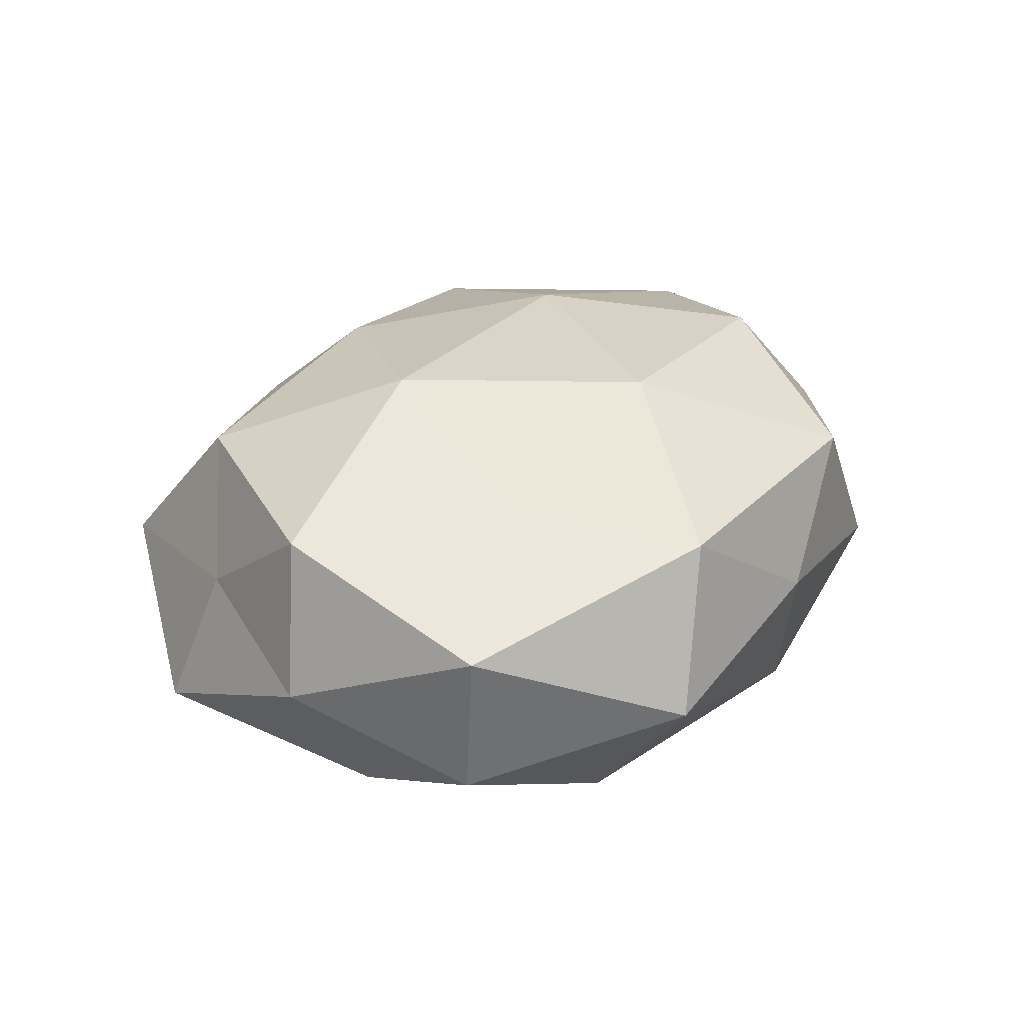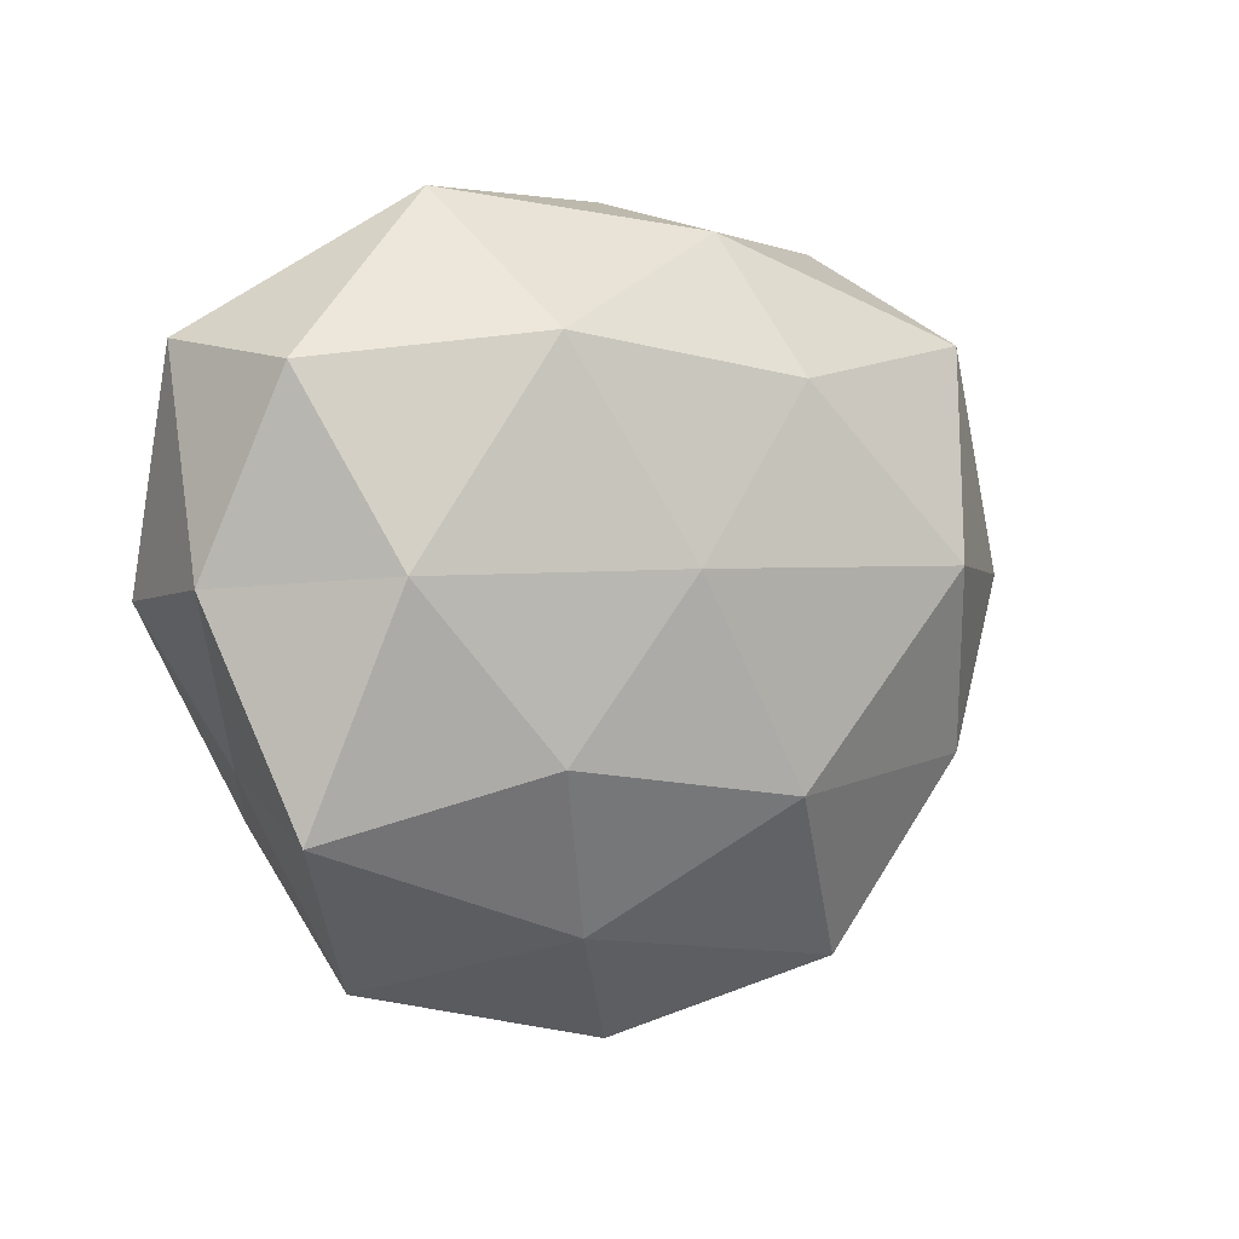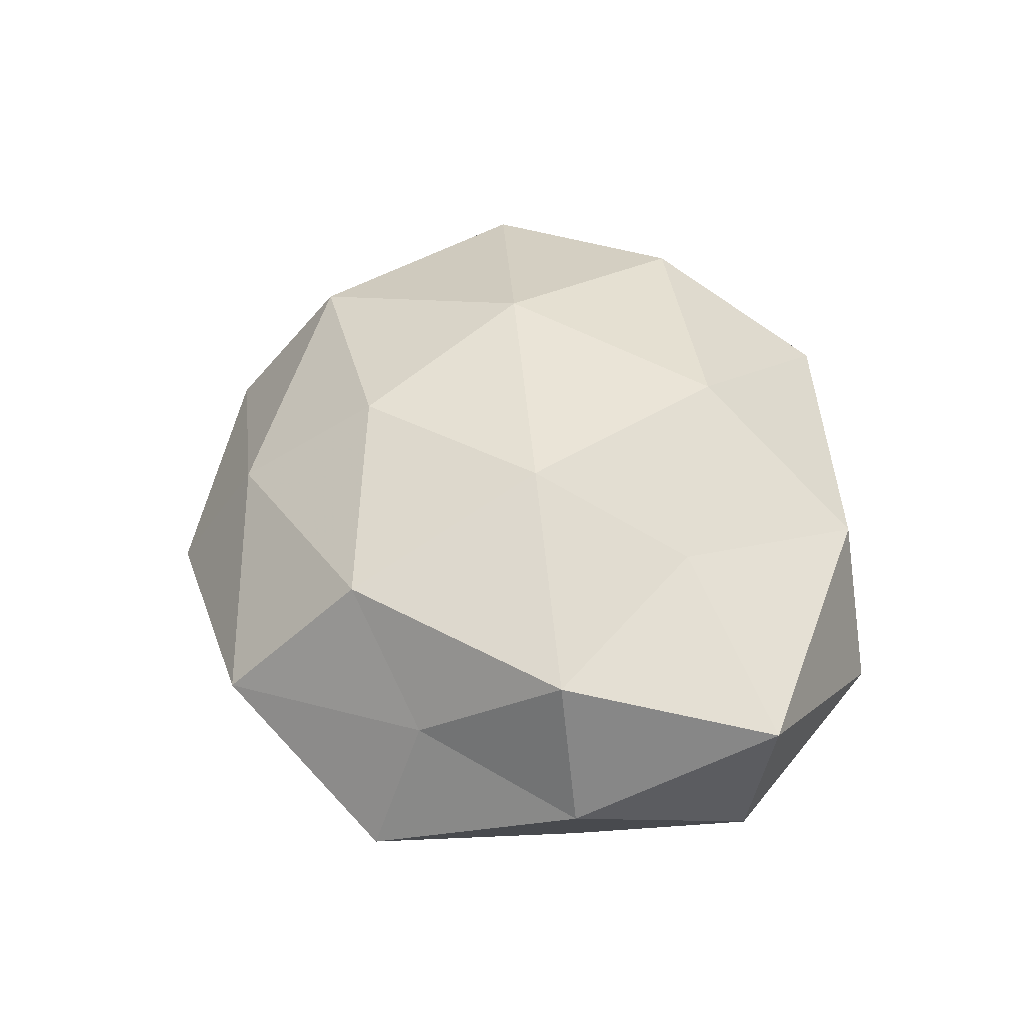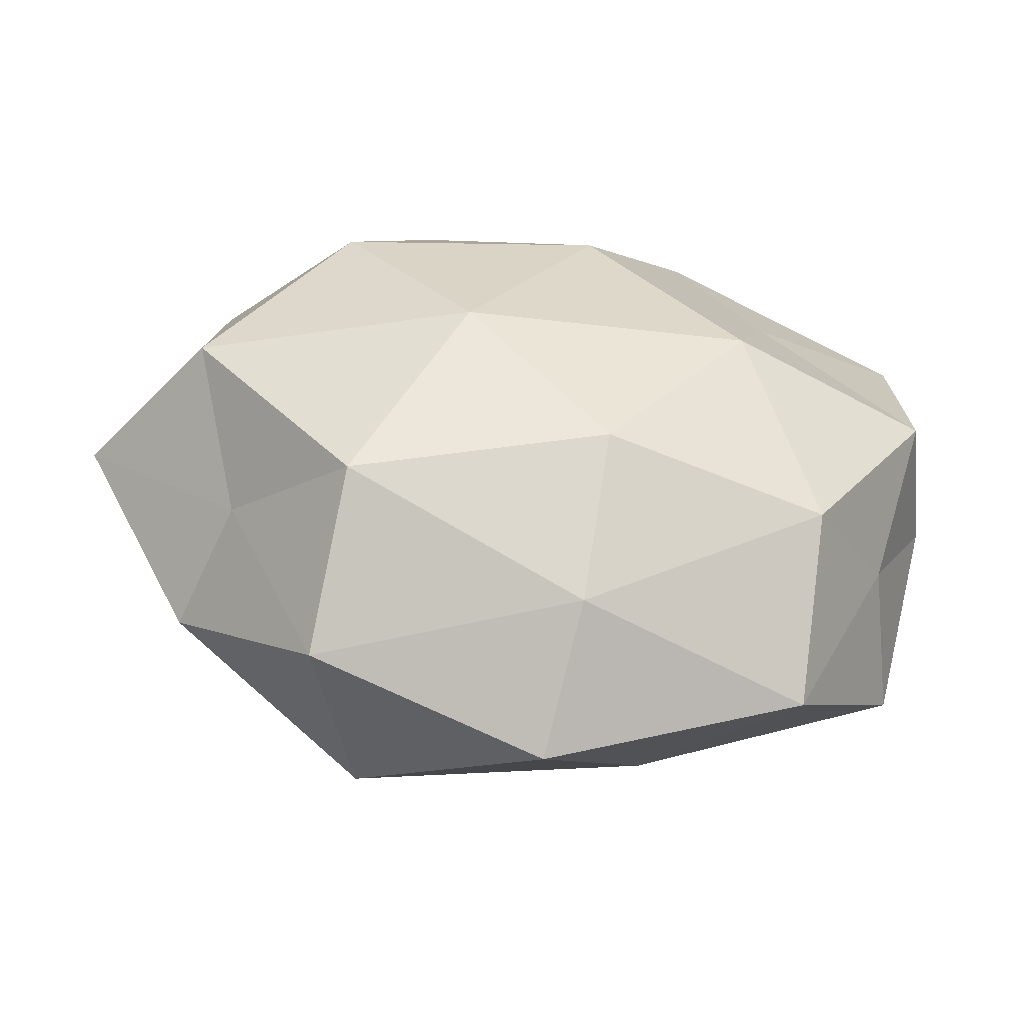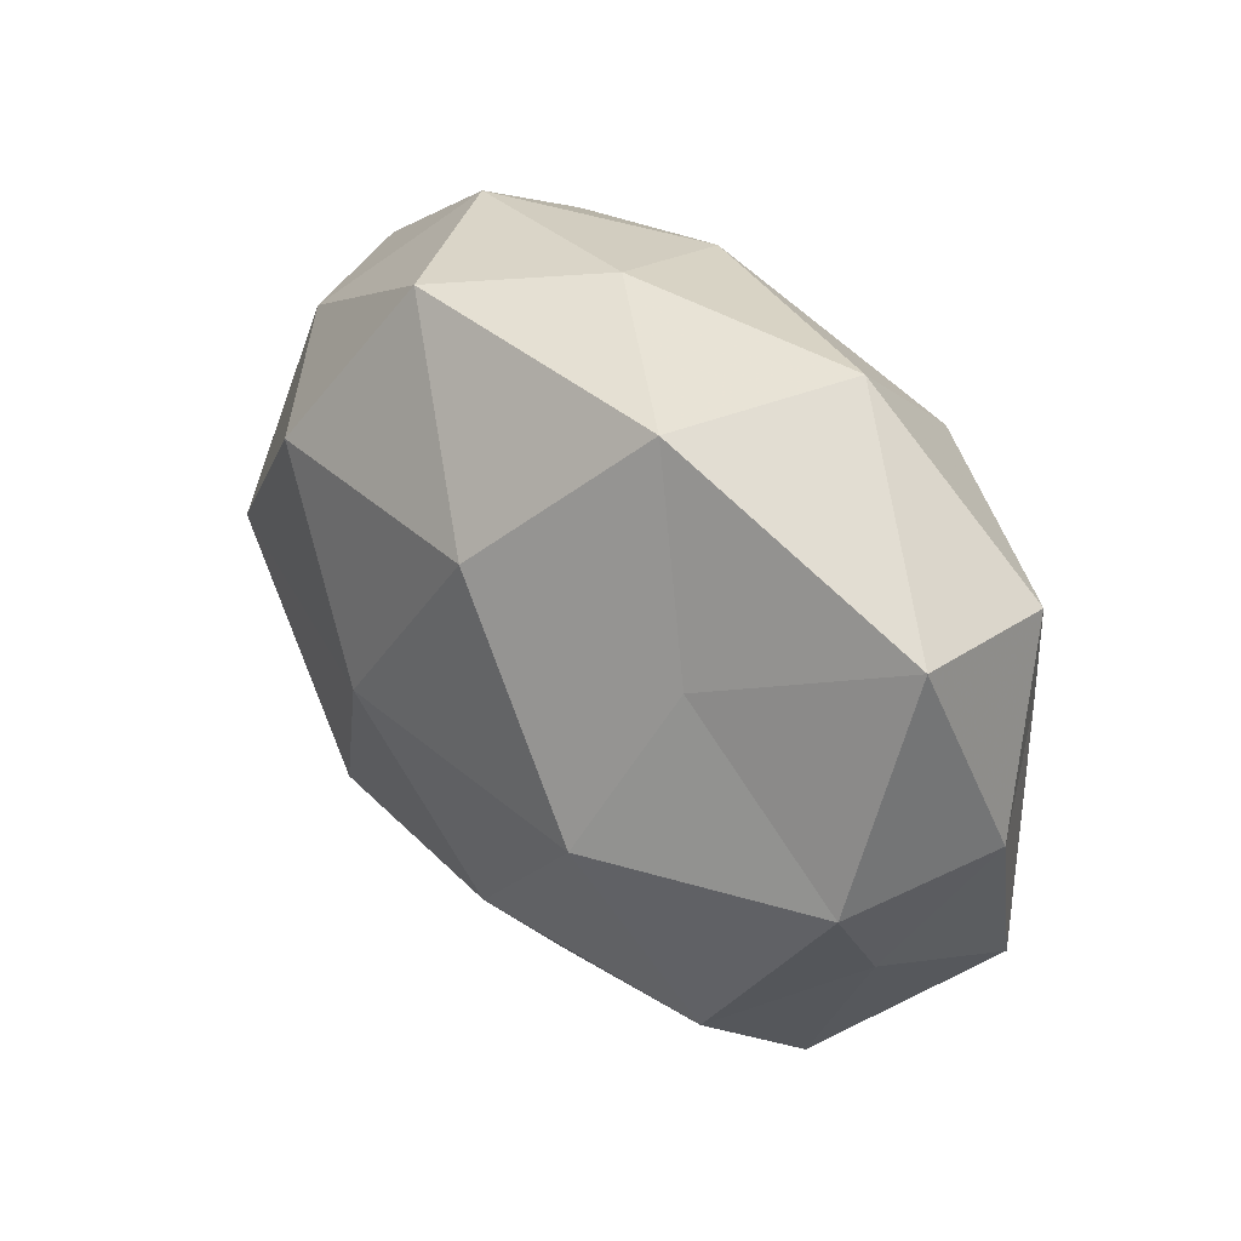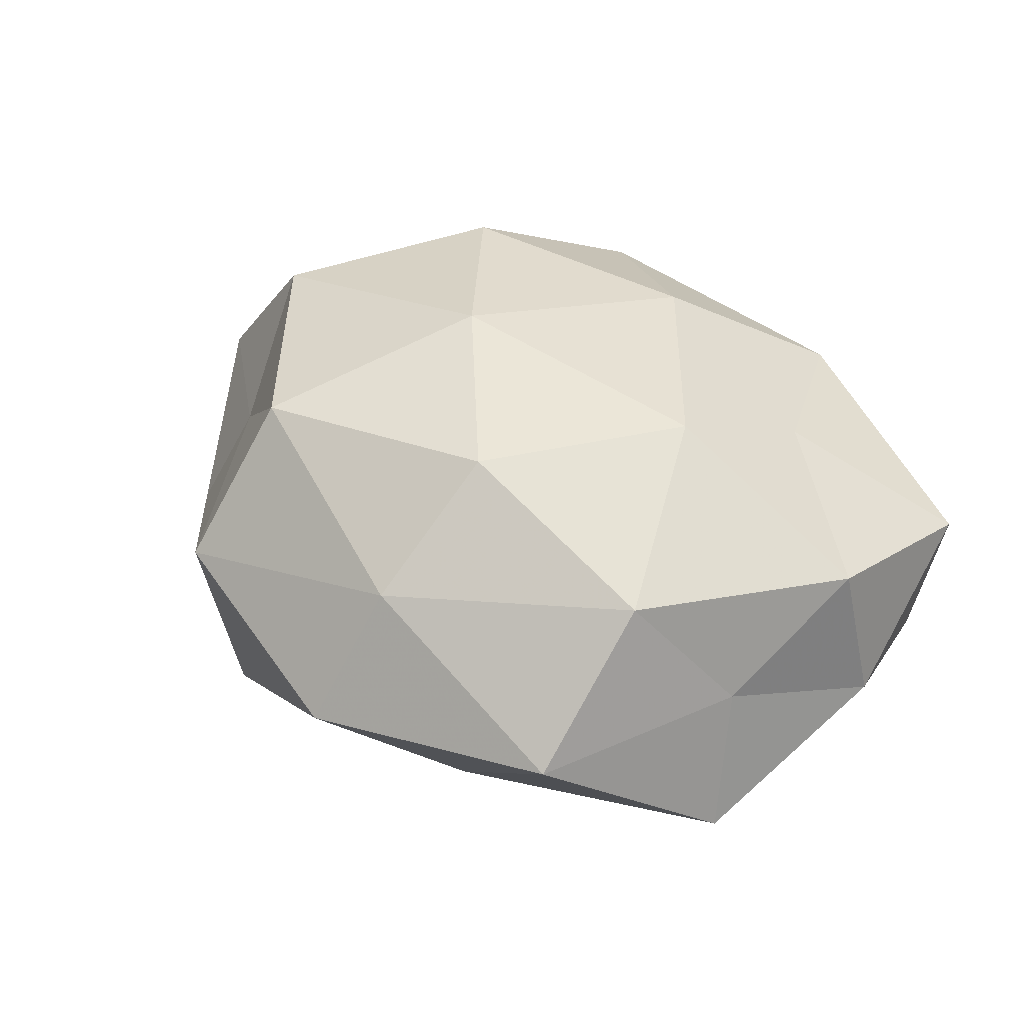
<metadata>
{"format":"obj","ext":"obj","renderer":"f3d","projection":"perspective","resolution":1024,"background":"white","views":[{"elev":23.0,"azim":123.4,"up":"+Z"},{"elev":2.5,"azim":140.8,"up":"+Y"},{"elev":39.0,"azim":86.6,"up":"+Z"},{"elev":-53.5,"azim":-4.1,"up":"+Y"},{"elev":38.0,"azim":51.6,"up":"+Y"},{"elev":40.7,"azim":38.5,"up":"+Z"}]}
</metadata>
<code>
v -0.02657 -0.04111 0.005135
v 0.03414 -0.02506 0.01819
v 0.05326 0.001195 -0.003678
v 0.006326 0.02183 0.0267
v 0.02066 0.03904 0.01347
v 0.04016 0.002626 -0.02064
v -0.003781 0.03809 -0.01422
v 0.0303 0.01664 0.01804
v -0.0379 -0.01834 0.008767
v -0.04413 -0.0226 -0.006316
v -0.02564 0.01945 0.02632
v 0.04708 -0.02349 -0.01297
v 0.001616 -0.04884 -0.002274
v -0.0205 -0.04037 -0.01494
v -0.02509 0.00283 -0.03029
v -0.009702 -0.002586 0.03002
v -0.006123 0.02231 -0.02618
v 0.005159 -0.039 0.01404
v 0.05035 0.02584 0.006224
v -0.05121 0.0214 -0.00531
v 0.03261 -0.04103 0.00151
v 0.04974 -0.0005498 0.01479
v 0.02286 0.02644 -0.02228
v 0.007556 -0.02242 0.02633
v 0.02488 -0.002025 0.0279
v 0.04771 0.0232 -0.01157
v -0.04625 0.001178 -0.01484
v -0.04201 0.02217 0.01116
v -0.0432 -0.002202 0.02205
v 0.009996 0.003 -0.02812
v 0.04442 -0.01748 0.003792
v -0.05774 -0.0006188 0.003276
v 0.01478 -0.03497 -0.01526
v -0.02847 0.03789 -0.002095
v -0.005031 -0.02079 -0.02699
v -0.0002693 0.04222 0.001235
v -0.03452 0.02693 -0.01983
v 0.02756 0.04147 -0.005853
v -0.01506 0.03932 0.01605
v -0.02336 -0.02775 0.02319
v 0.02369 -0.01649 -0.02388
v -0.03326 -0.01825 -0.02137
f 8 5 4
f 9 10 1
f 3 12 6
f 10 14 1
f 1 14 13
f 11 16 4
f 1 13 18
f 19 5 8
f 18 21 2
f 18 13 21
f 19 22 3
f 19 8 22
f 23 17 7
f 24 18 2
f 4 25 8
f 16 25 4
f 22 25 2
f 22 8 25
f 2 25 24
f 16 24 25
f 26 3 6
f 26 19 3
f 26 6 23
f 29 16 11
f 29 11 28
f 17 30 15
f 6 30 23
f 23 30 17
f 3 31 12
f 2 21 31
f 12 31 21
f 31 22 2
f 3 22 31
f 9 32 10
f 32 27 10
f 32 20 27
f 32 28 20
f 9 29 32
f 29 28 32
f 13 14 33
f 12 21 33
f 33 21 13
f 20 28 34
f 30 35 15
f 14 35 33
f 36 7 34
f 7 17 37
f 15 37 17
f 27 37 15
f 27 20 37
f 7 37 34
f 34 37 20
f 38 5 19
f 23 7 38
f 26 38 19
f 26 23 38
f 38 36 5
f 38 7 36
f 5 39 4
f 4 39 11
f 28 11 39
f 28 39 34
f 5 36 39
f 34 39 36
f 9 1 40
f 1 18 40
f 40 24 16
f 40 18 24
f 9 40 29
f 40 16 29
f 6 12 41
f 6 41 30
f 41 12 33
f 30 41 35
f 33 35 41
f 10 42 14
f 10 27 42
f 42 27 15
f 14 42 35
f 15 35 42

</code>
